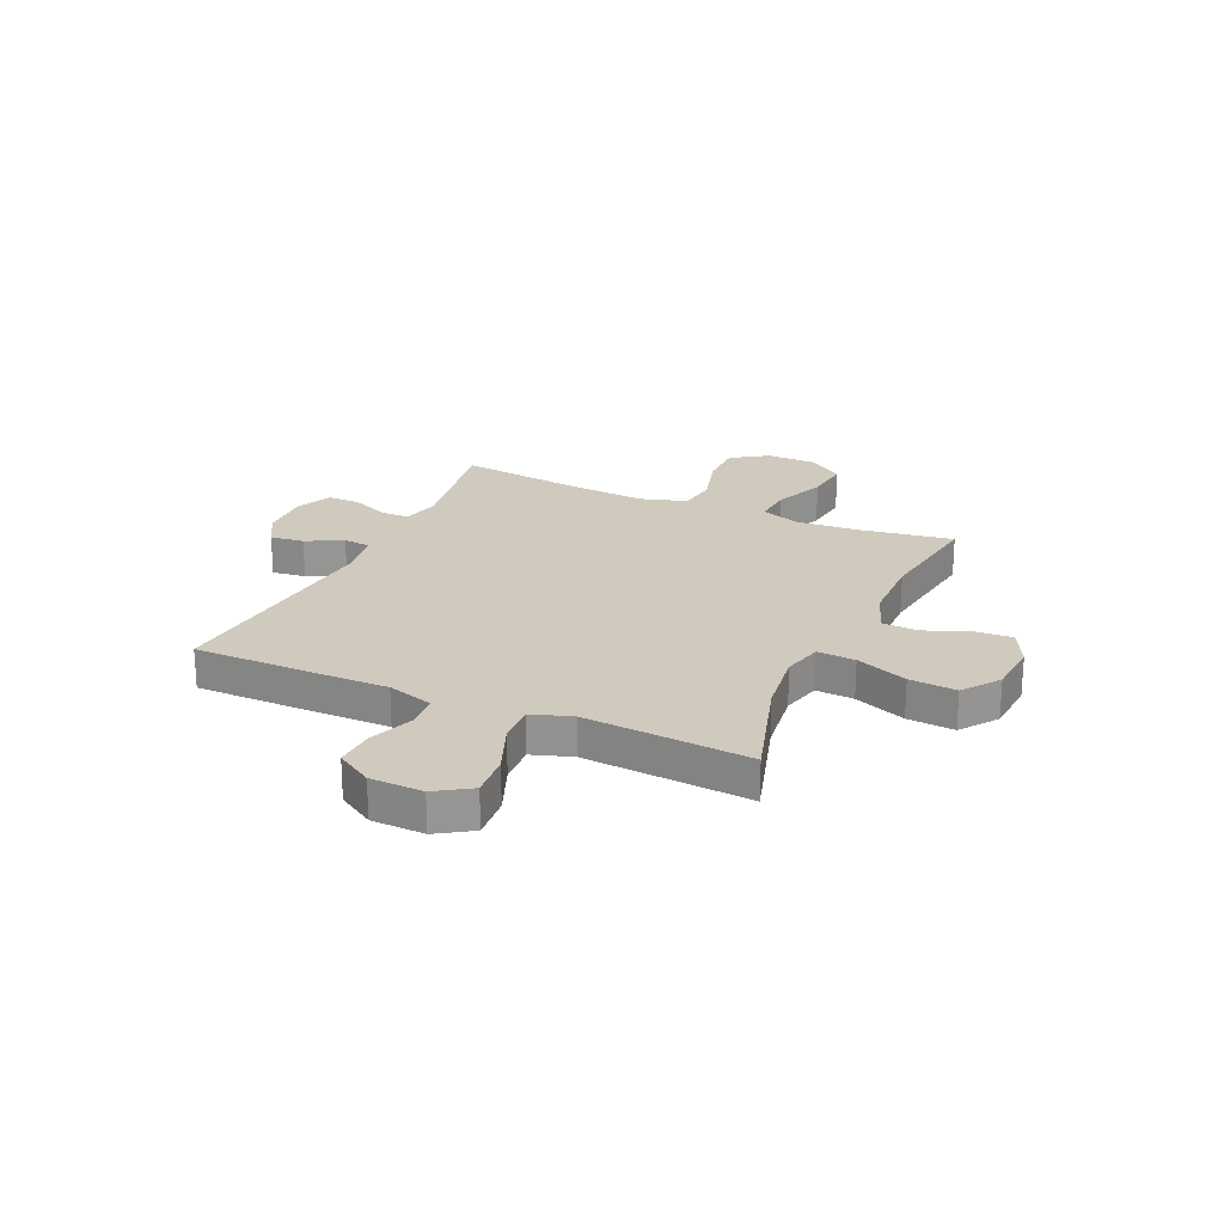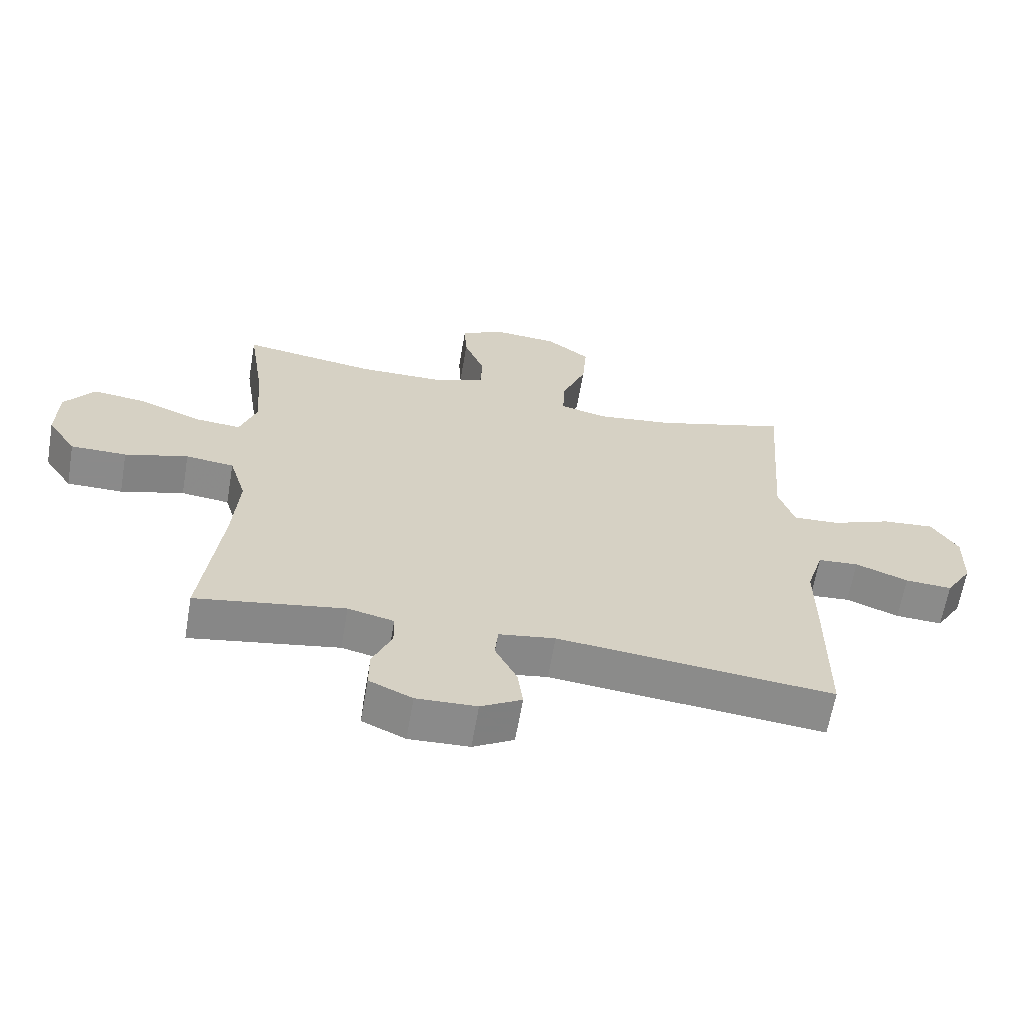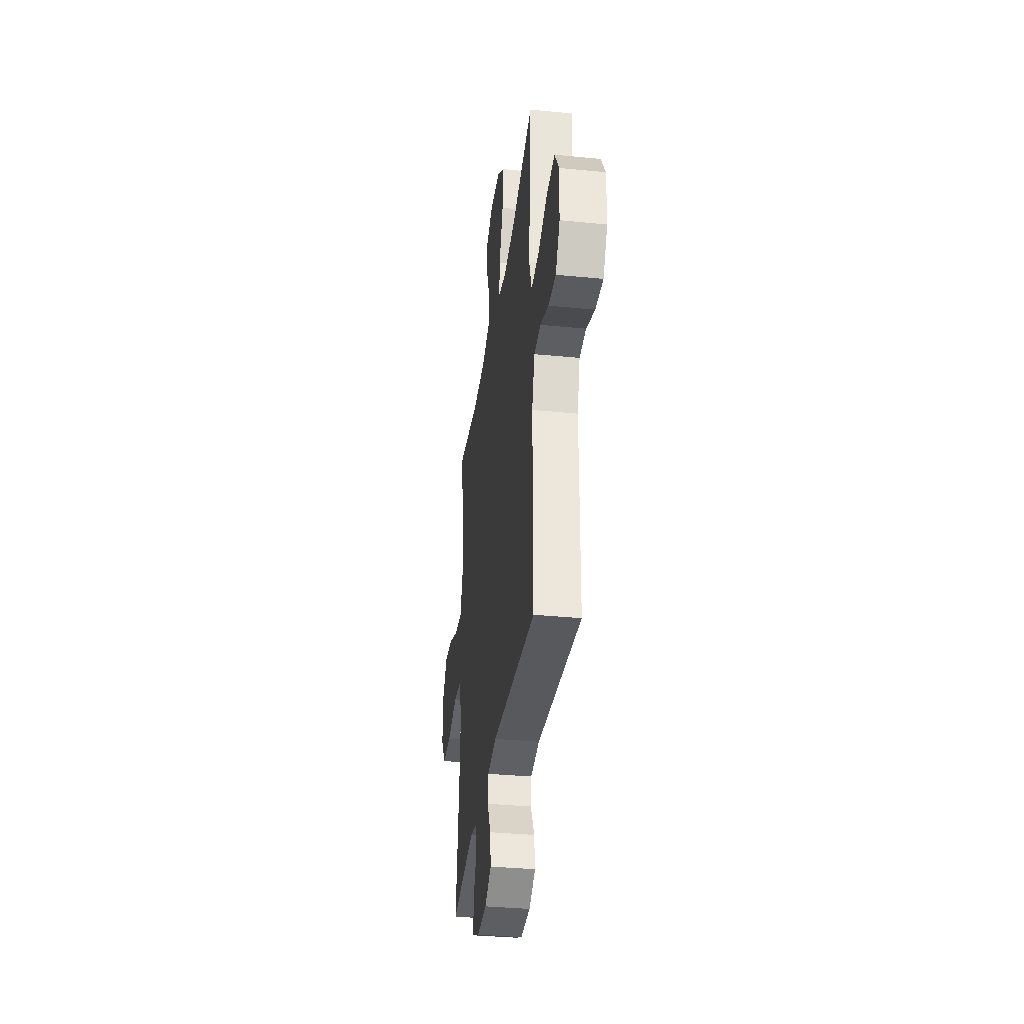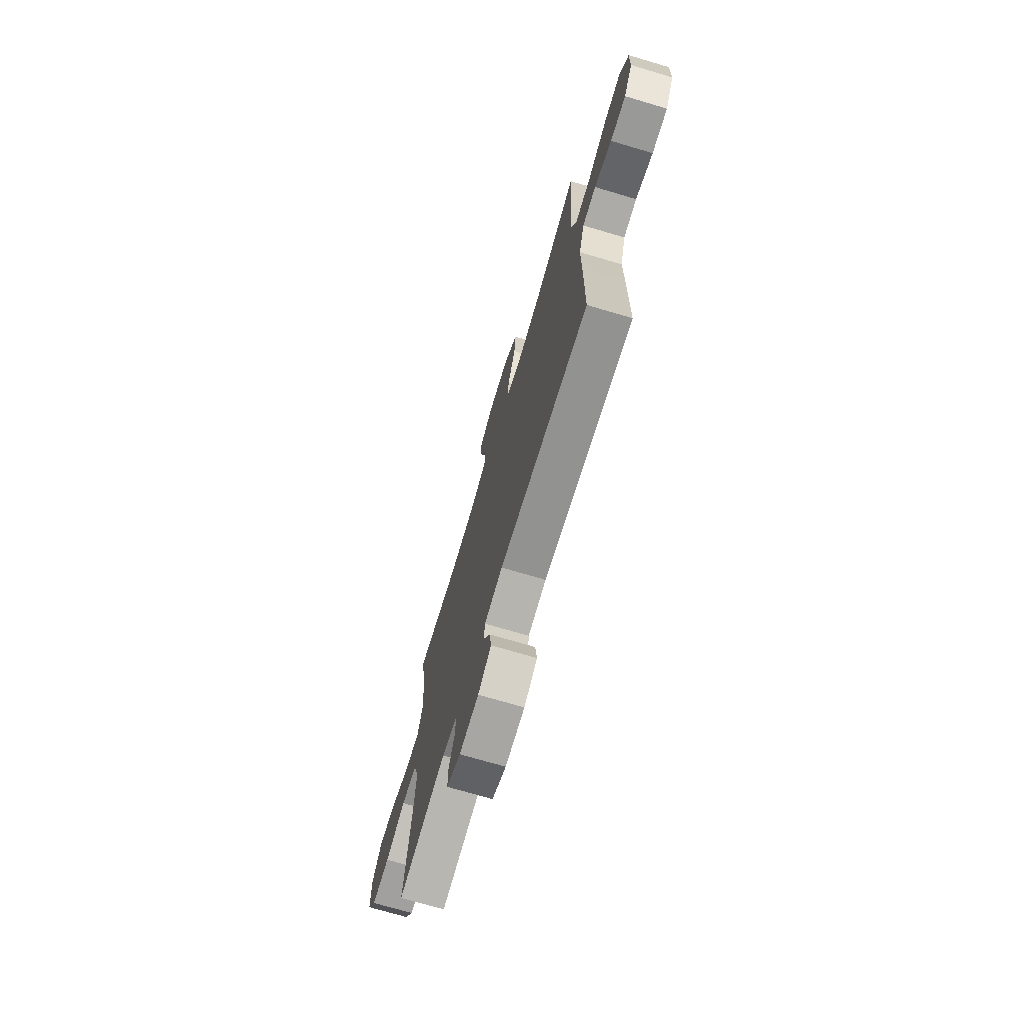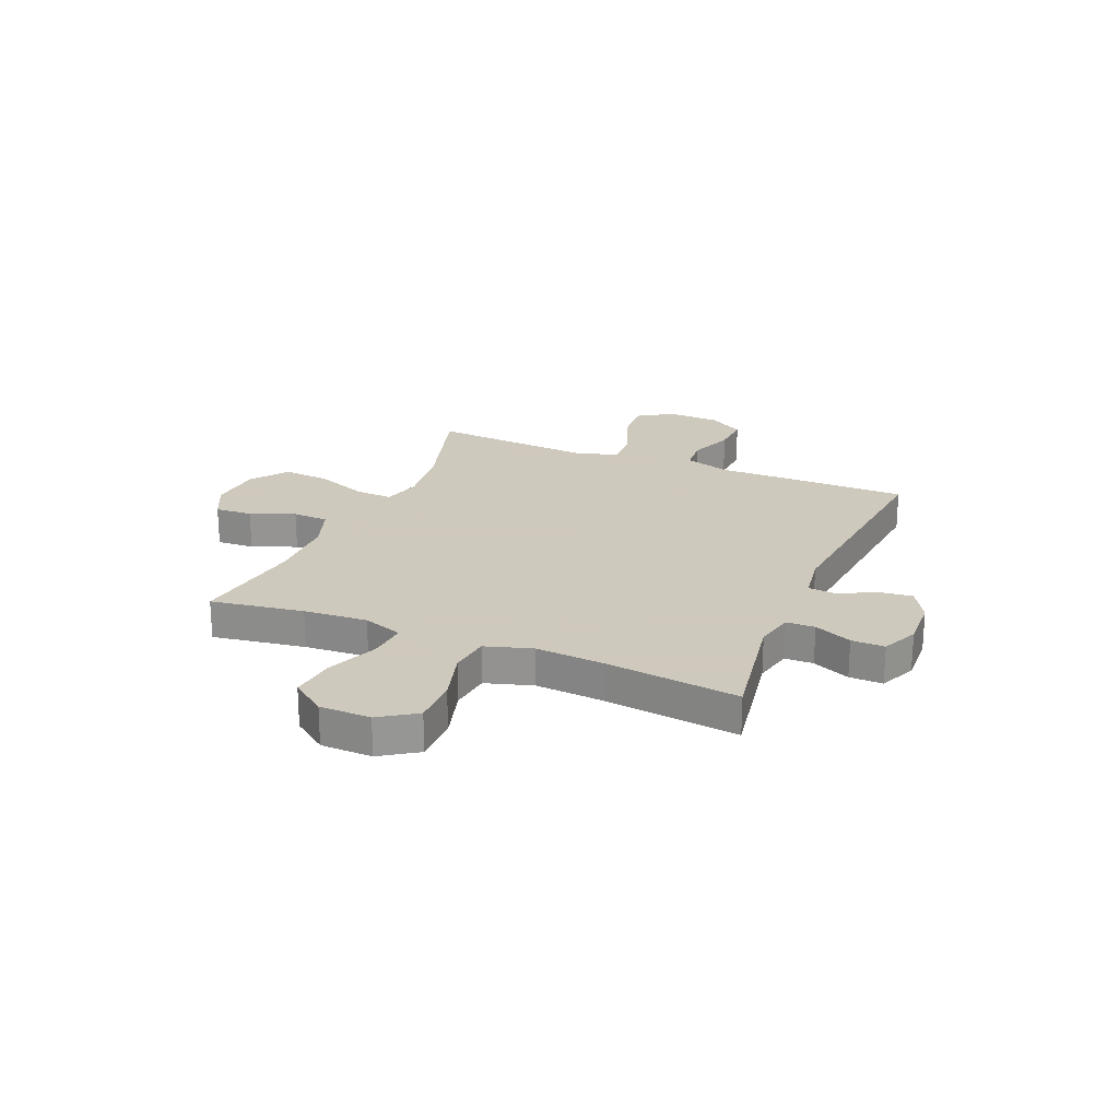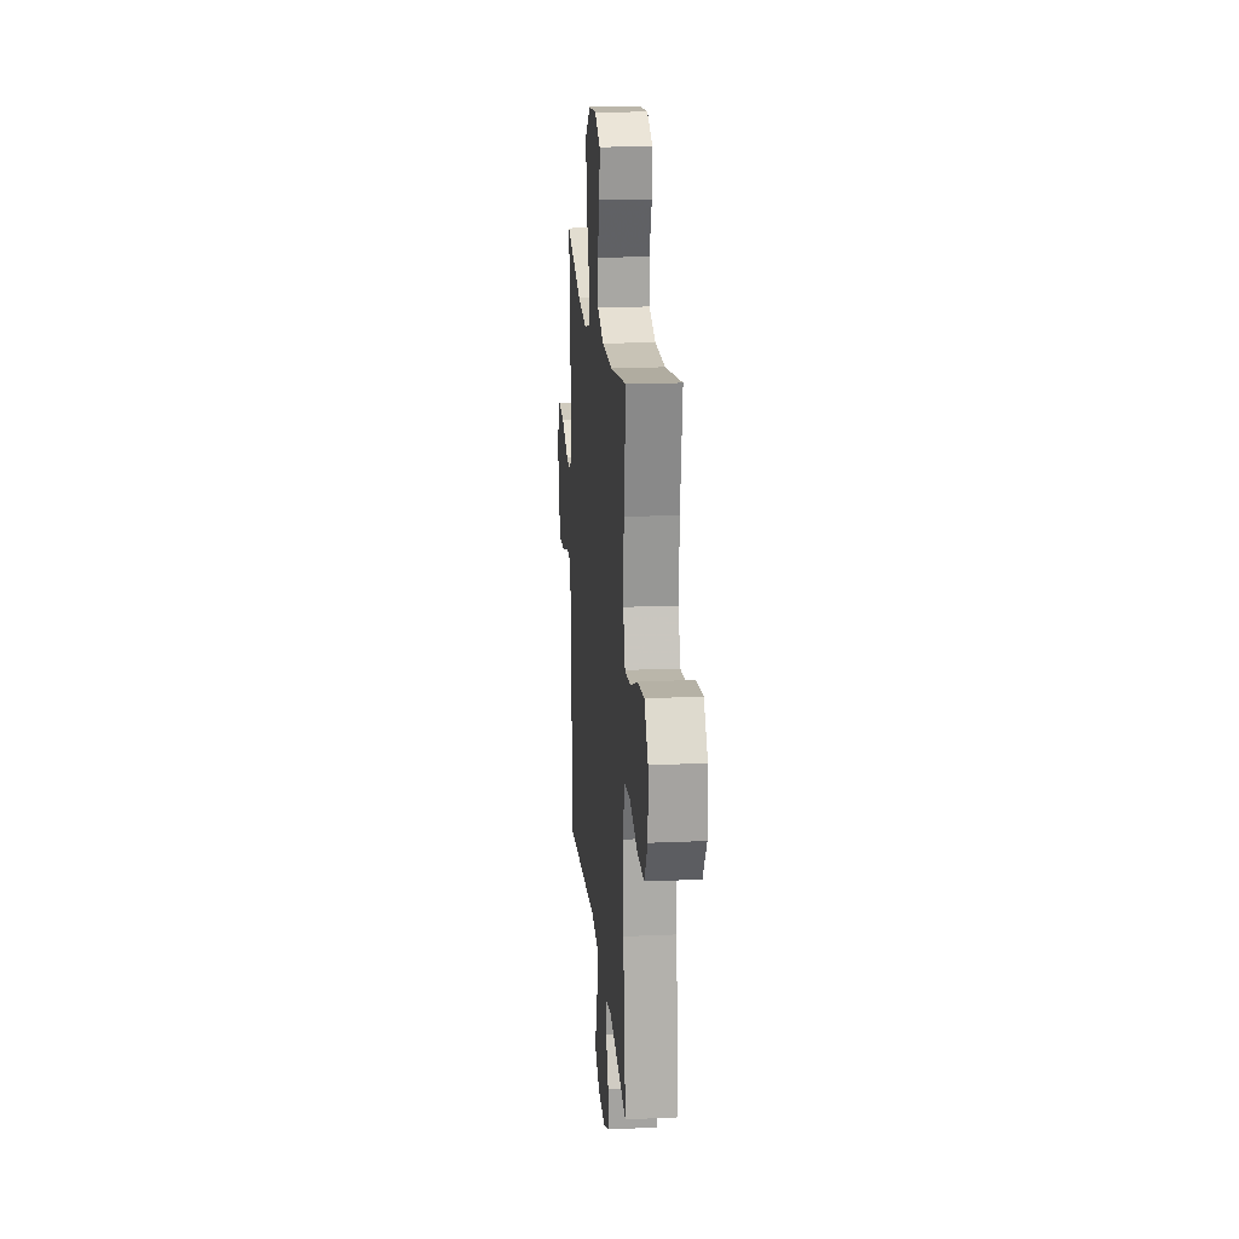
<metadata>
{"format":"obj","ext":"obj","renderer":"f3d","projection":"perspective","resolution":1024,"background":"white","views":[{"elev":22.9,"azim":-65.8,"up":"+Y"},{"elev":-63.6,"azim":170.3,"up":"+Z"},{"elev":-35.0,"azim":-97.5,"up":"+Z"},{"elev":-71.9,"azim":-106.5,"up":"+Z"},{"elev":22.6,"azim":112.7,"up":"+Y"},{"elev":18.5,"azim":85.1,"up":"+Z"}]}
</metadata>
<code>
v -0.5 0.07 -0.5
v -0.501 0.07 -0.264
v -0.5 0.07 -0.131
v -0.527 0.07 -0.044
v -0.592 0.07 -0.039
v -0.676 0.07 -0.071
v -0.751 0.07 -0.075
v -0.793 0.07 -0.007
v -0.796 0.07 0.093
v -0.754 0.07 0.159
v -0.671 0.07 0.152
v -0.575 0.07 0.114
v -0.501 0.07 0.11
v -0.476 0.07 0.186
v -0.485 0.07 0.307
v -0.5 0.07 0.5
v -0.288 0.07 0.437
v -0.165 0.07 0.421
v -0.09 0.07 0.44
v -0.094 0.07 0.512
v -0.133 0.07 0.61
v -0.14 0.07 0.699
v -0.071 0.07 0.75
v 0.031 0.07 0.758
v 0.102 0.07 0.723
v 0.098 0.07 0.652
v 0.065 0.07 0.568
v 0.068 0.07 0.5
v 0.153 0.07 0.47
v 0.285 0.07 0.468
v 0.5 0.07 0.5
v 0.473 0.07 0.324
v 0.465 0.07 0.203
v 0.491 0.07 0.128
v 0.565 0.07 0.134
v 0.663 0.07 0.174
v 0.749 0.07 0.184
v 0.797 0.07 0.119
v 0.799 0.07 0.022
v 0.753 0.07 -0.047
v 0.664 0.07 -0.047
v 0.563 0.07 -0.018
v 0.486 0.07 -0.027
v 0.459 0.07 -0.116
v 0.469 0.07 -0.249
v 0.5 0.07 -0.5
v 0.263 0.07 -0.46
v 0.19 0.07 -0.477
v 0.189 0.07 -0.531
v 0.22 0.07 -0.602
v 0.221 0.07 -0.665
v 0.152 0.07 -0.696
v 0.056 0.07 -0.692
v -0.009 0.07 -0.655
v -0.001 0.07 -0.591
v 0.034 0.07 -0.522
v 0.029 0.07 -0.47
v -0.061 0.07 -0.456
v -0.5 0 -0.5
v -0.501 0 -0.264
v -0.5 0 -0.131
v -0.527 0 -0.044
v -0.592 0 -0.039
v -0.676 0 -0.071
v -0.751 0 -0.075
v -0.793 0 -0.007
v -0.796 0 0.093
v -0.754 0 0.159
v -0.671 0 0.152
v -0.575 0 0.114
v -0.501 0 0.11
v -0.476 0 0.186
v -0.485 0 0.307
v -0.5 0 0.5
v -0.288 0 0.437
v -0.165 0 0.421
v -0.09 0 0.44
v -0.094 0 0.512
v -0.133 0 0.61
v -0.14 0 0.699
v -0.071 0 0.75
v 0.031 0 0.758
v 0.102 0 0.723
v 0.098 0 0.652
v 0.065 0 0.568
v 0.068 0 0.5
v 0.153 0 0.47
v 0.285 0 0.468
v 0.5 0 0.5
v 0.473 0 0.324
v 0.465 0 0.203
v 0.491 0 0.128
v 0.565 0 0.134
v 0.663 0 0.174
v 0.749 0 0.184
v 0.797 0 0.119
v 0.799 0 0.022
v 0.753 0 -0.047
v 0.664 0 -0.047
v 0.563 0 -0.018
v 0.486 0 -0.027
v 0.459 0 -0.116
v 0.469 0 -0.249
v 0.5 0 -0.5
v 0.263 0 -0.46
v 0.19 0 -0.477
v 0.189 0 -0.531
v 0.22 0 -0.602
v 0.221 0 -0.665
v 0.152 0 -0.696
v 0.056 0 -0.692
v -0.009 0 -0.655
v -0.001 0 -0.591
v 0.034 0 -0.522
v 0.029 0 -0.47
v -0.061 0 -0.456
f 54 55 56
f 53 54 56
f 52 53 56
f 51 52 56
f 50 51 56
f 49 50 56
f 48 49 56 57
f 47 48 57 58
f 45 46 47
f 44 45 47 58
f 40 41 42
f 39 40 42
f 38 39 42
f 37 38 42
f 36 37 42
f 35 36 42
f 34 35 42 43
f 1 2 3
f 58 1 3
f 44 58 3
f 43 44 3
f 34 43 3
f 33 34 3
f 25 26 27
f 24 25 27
f 23 24 27
f 22 23 27
f 21 22 27
f 20 21 27
f 19 20 27 28
f 15 16 17
f 14 15 17 18
f 13 14 18 19
f 10 11 12
f 9 10 12
f 8 9 12
f 7 8 12
f 6 7 12
f 5 6 12
f 4 5 12 13
f 19 28 29
f 13 19 29
f 4 13 29
f 3 4 29
f 33 3 29
f 32 33 29
f 30 31 32
f 29 30 32
f 114 113 112
f 114 112 111
f 114 111 110
f 114 110 109
f 114 109 108
f 114 108 107
f 115 114 107 106
f 116 115 106 105
f 105 104 103
f 116 105 103 102
f 100 99 98
f 100 98 97
f 100 97 96
f 100 96 95
f 100 95 94
f 100 94 93
f 101 100 93 92
f 61 60 59
f 61 59 116
f 61 116 102
f 61 102 101
f 61 101 92
f 61 92 91
f 85 84 83
f 85 83 82
f 85 82 81
f 85 81 80
f 85 80 79
f 85 79 78
f 86 85 78 77
f 75 74 73
f 76 75 73 72
f 77 76 72 71
f 70 69 68
f 70 68 67
f 70 67 66
f 70 66 65
f 70 65 64
f 70 64 63
f 71 70 63 62
f 87 86 77
f 87 77 71
f 87 71 62
f 87 62 61
f 87 61 91
f 87 91 90
f 90 89 88
f 90 88 87
f 1 59 60 2
f 2 60 61 3
f 3 61 62 4
f 4 62 63 5
f 5 63 64 6
f 6 64 65 7
f 7 65 66 8
f 8 66 67 9
f 9 67 68 10
f 10 68 69 11
f 11 69 70 12
f 12 70 71 13
f 13 71 72 14
f 14 72 73 15
f 15 73 74 16
f 16 74 75 17
f 17 75 76 18
f 18 76 77 19
f 19 77 78 20
f 20 78 79 21
f 21 79 80 22
f 22 80 81 23
f 23 81 82 24
f 24 82 83 25
f 25 83 84 26
f 26 84 85 27
f 27 85 86 28
f 28 86 87 29
f 29 87 88 30
f 30 88 89 31
f 31 89 90 32
f 32 90 91 33
f 33 91 92 34
f 34 92 93 35
f 35 93 94 36
f 36 94 95 37
f 37 95 96 38
f 38 96 97 39
f 39 97 98 40
f 40 98 99 41
f 41 99 100 42
f 42 100 101 43
f 43 101 102 44
f 44 102 103 45
f 45 103 104 46
f 46 104 105 47
f 47 105 106 48
f 48 106 107 49
f 49 107 108 50
f 50 108 109 51
f 51 109 110 52
f 52 110 111 53
f 53 111 112 54
f 54 112 113 55
f 55 113 114 56
f 56 114 115 57
f 57 115 116 58
f 58 116 59 1

</code>
